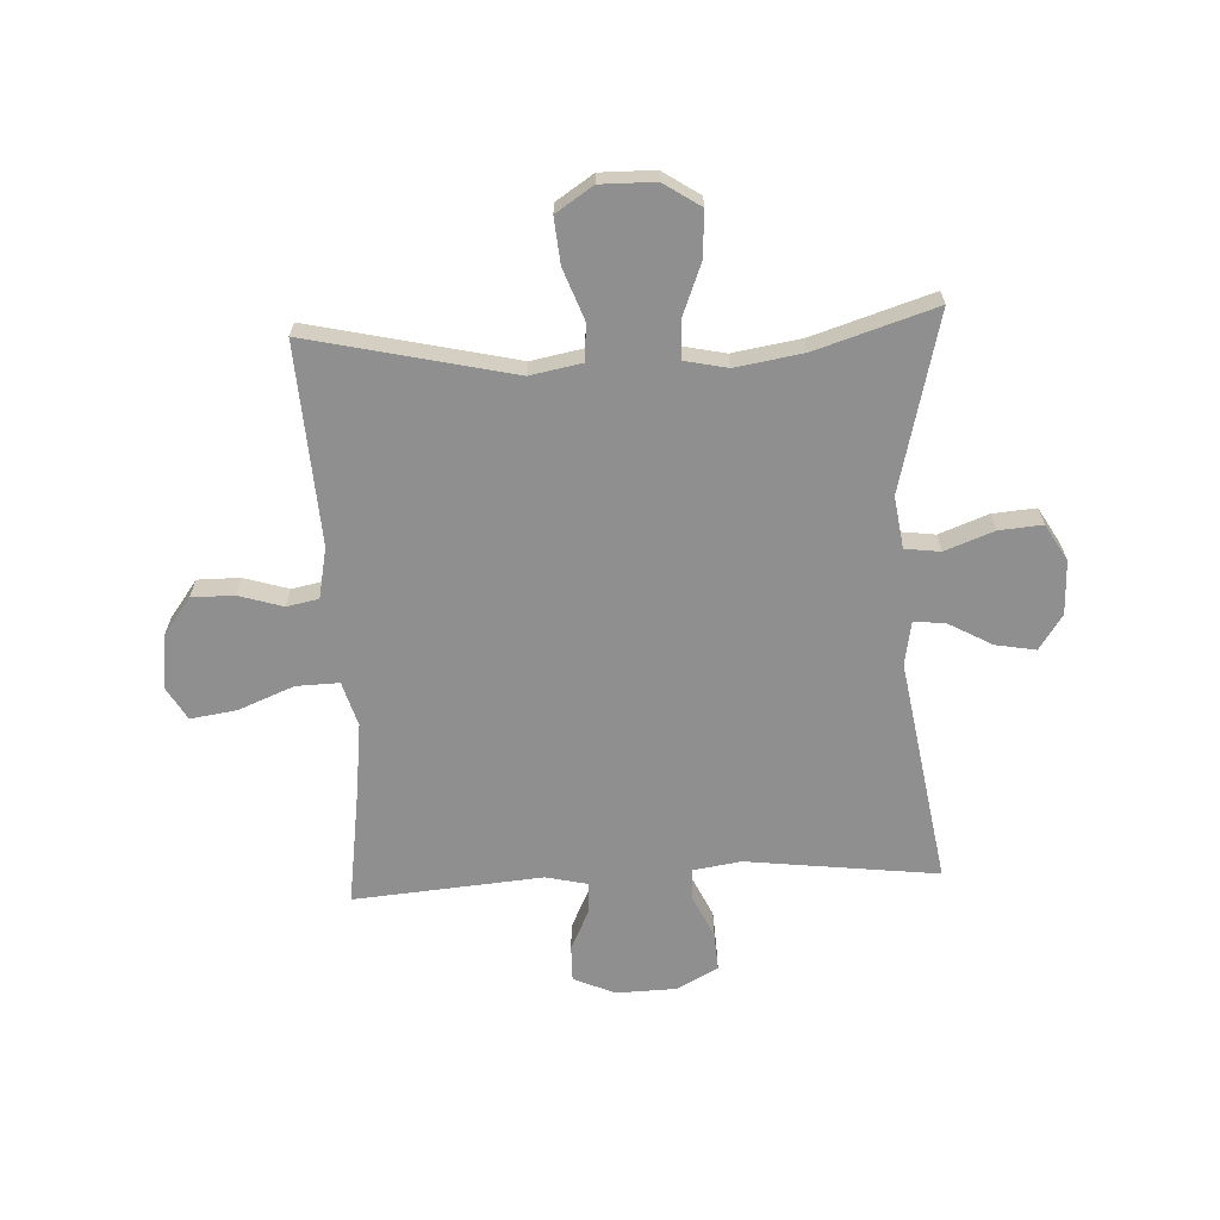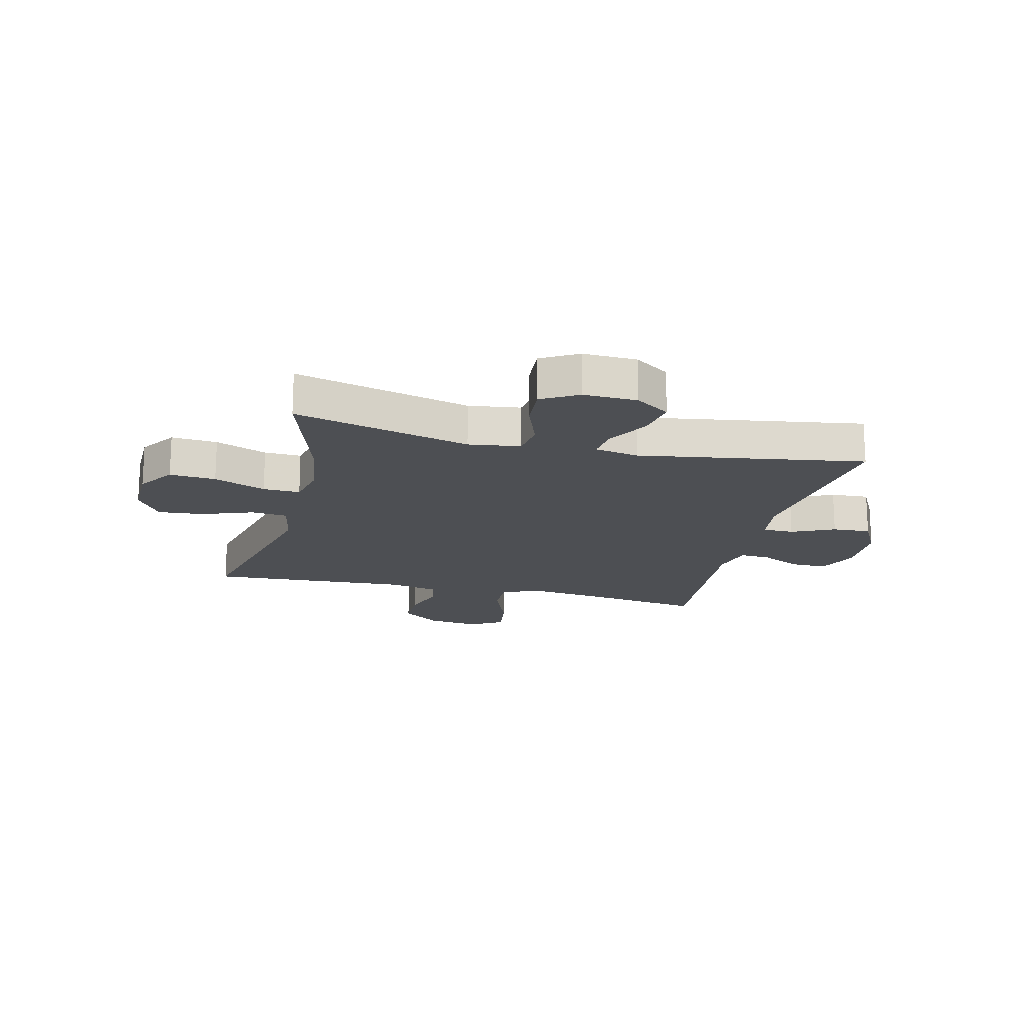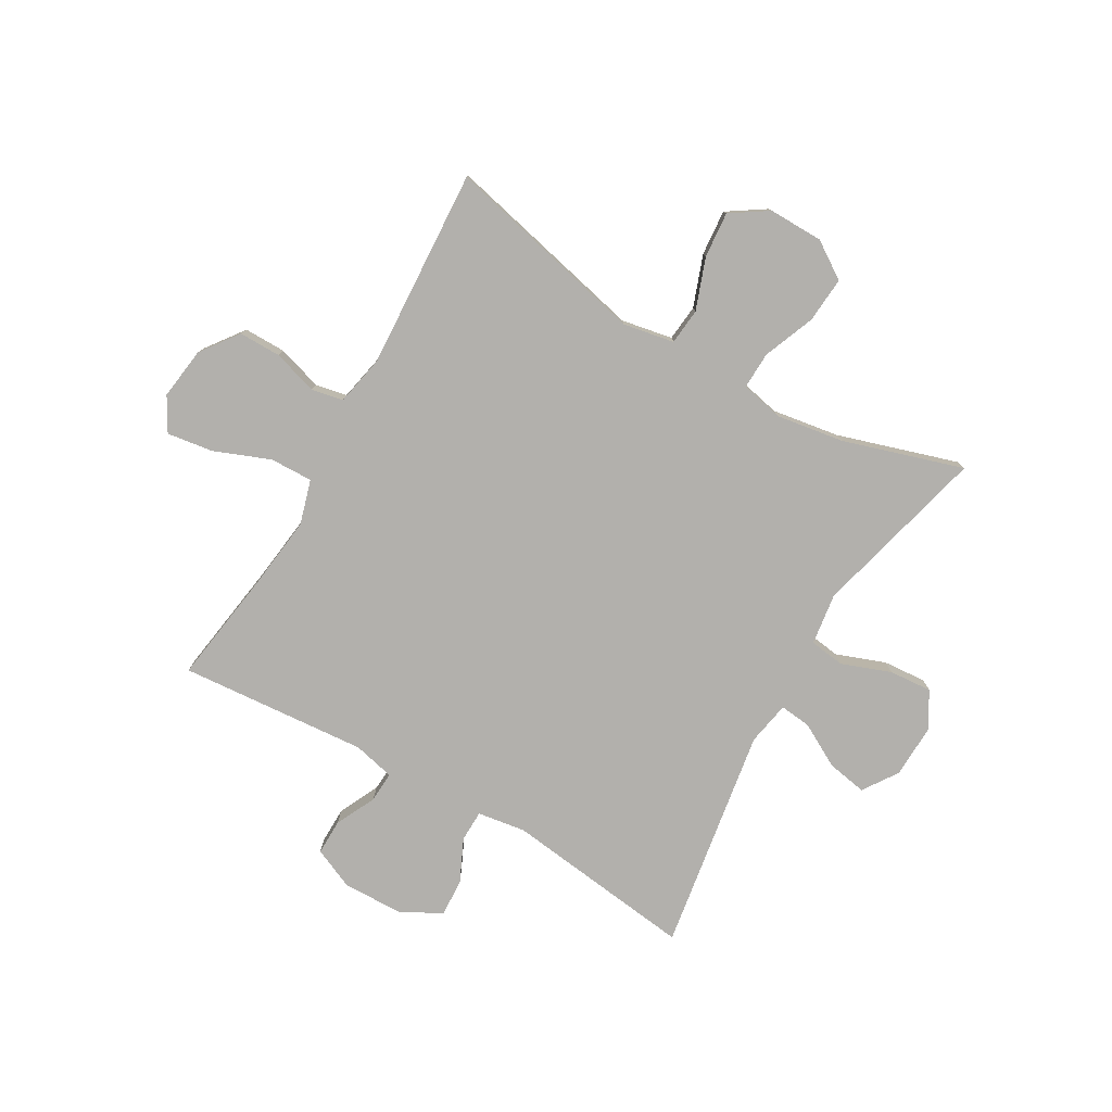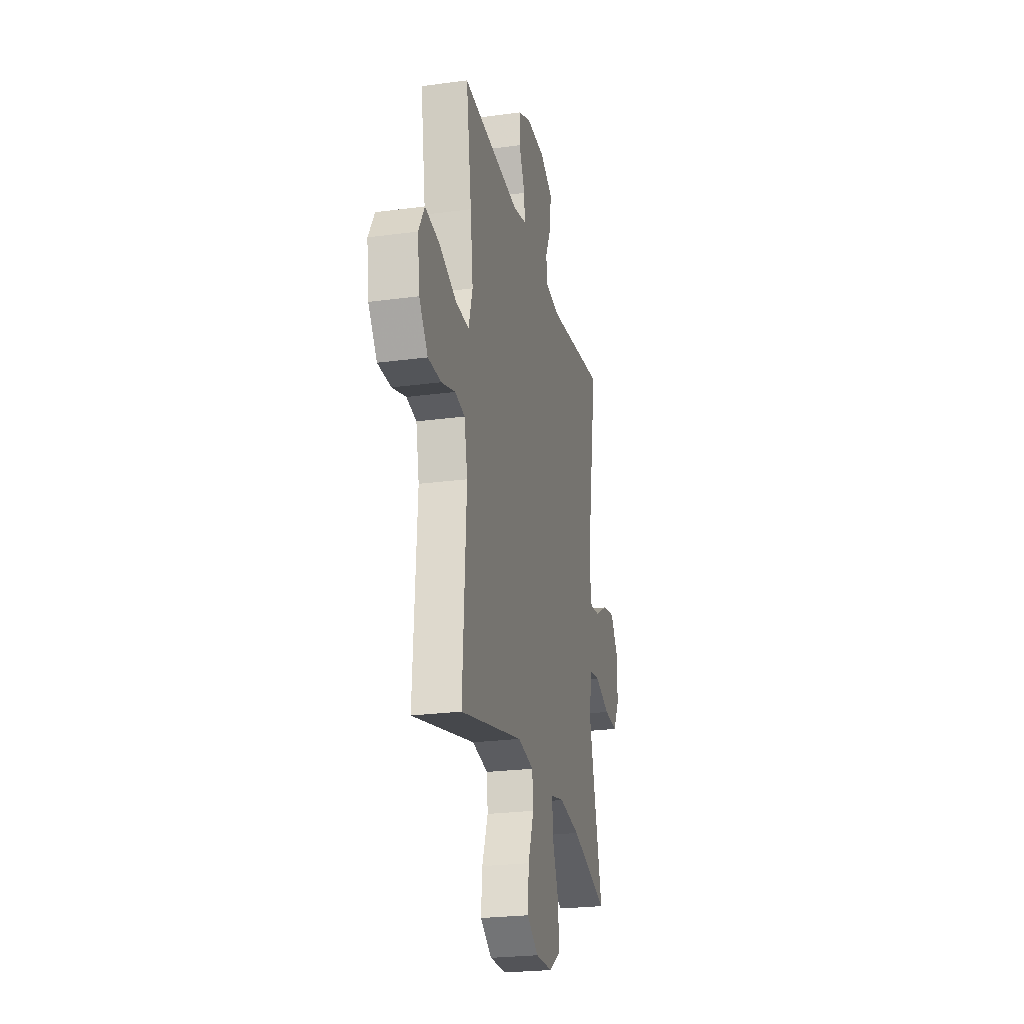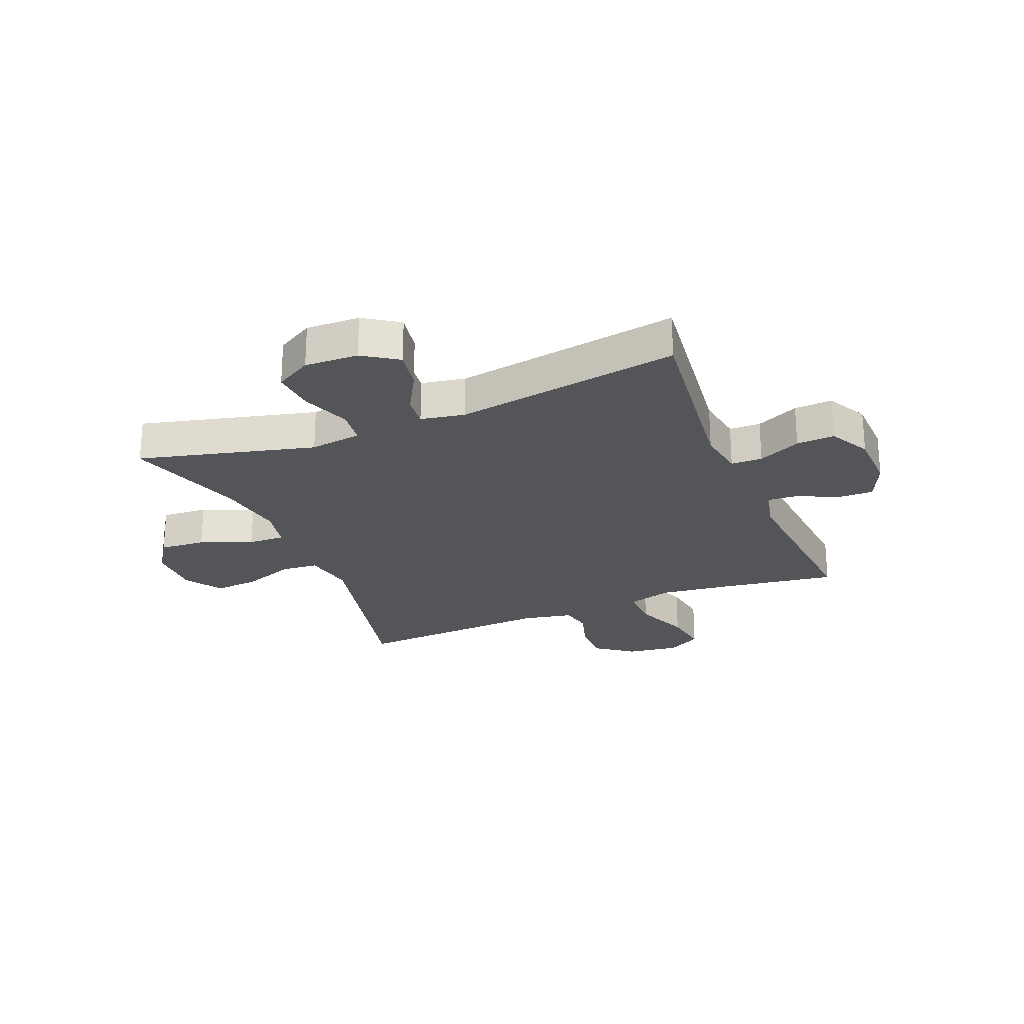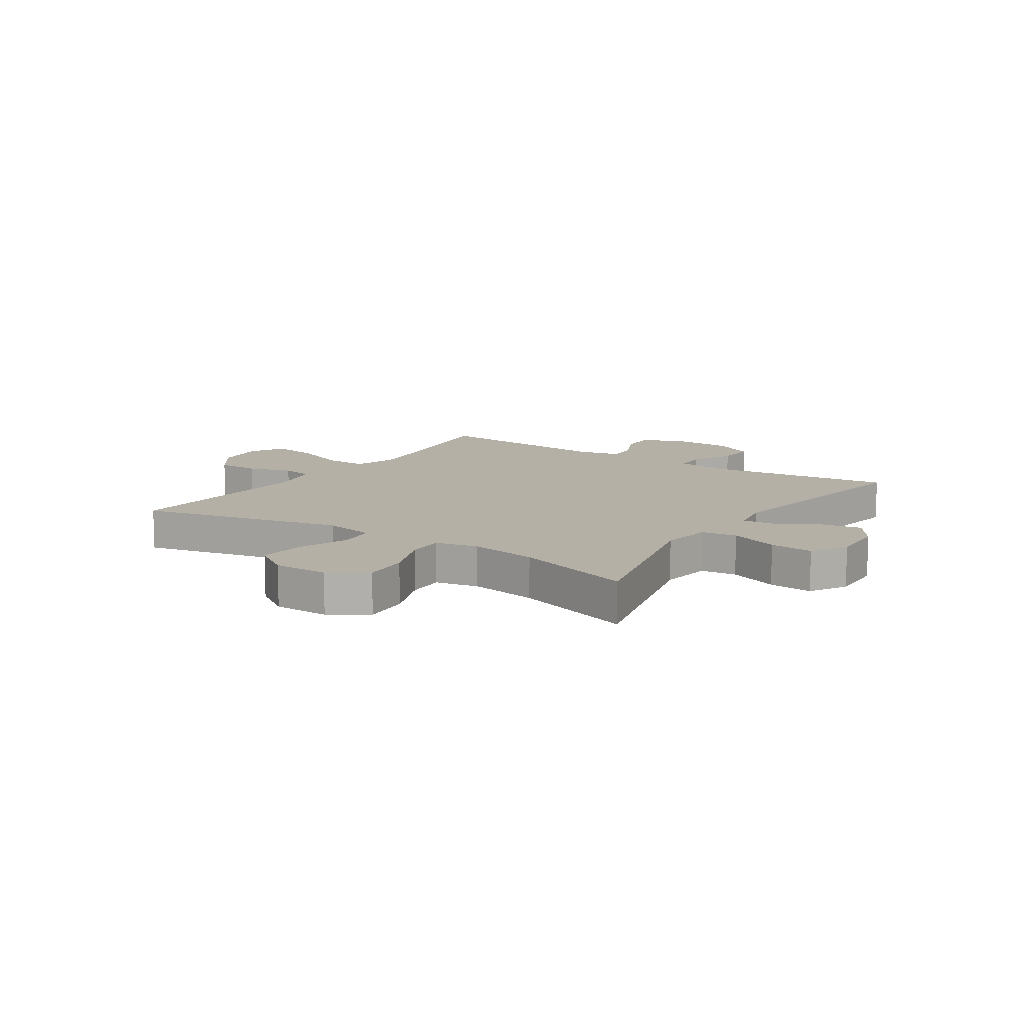
<metadata>
{"format":"obj","ext":"obj","renderer":"f3d","projection":"perspective","resolution":1024,"background":"white","views":[{"elev":-65.4,"azim":-177.1,"up":"+Y"},{"elev":-17.6,"azim":-103.8,"up":"+Y"},{"elev":-78.7,"azim":149.9,"up":"+Y"},{"elev":-24.2,"azim":102.6,"up":"+Z"},{"elev":-24.6,"azim":-67.7,"up":"+Y"},{"elev":11.7,"azim":-146.2,"up":"+Y"}]}
</metadata>
<code>
v -0.5 0.07 0.5
v -0.164 0.07 0.459
v -0.079 0.07 0.472
v -0.078 0.07 0.527
v -0.113 0.07 0.602
v -0.117 0.07 0.669
v -0.045 0.07 0.707
v 0.061 0.07 0.71
v 0.134 0.07 0.678
v 0.133 0.07 0.615
v 0.099 0.07 0.544
v 0.096 0.07 0.49
v 0.169 0.07 0.473
v 0.5 0.07 0.5
v 0.47 0.07 0.294
v 0.455 0.07 0.169
v 0.478 0.07 0.091
v 0.553 0.07 0.093
v 0.651 0.07 0.132
v 0.732 0.07 0.144
v 0.766 0.07 0.085
v 0.754 0.07 -0.007
v 0.705 0.07 -0.073
v 0.631 0.07 -0.073
v 0.553 0.07 -0.049
v 0.497 0.07 -0.06
v 0.479 0.07 -0.149
v 0.5 0.07 -0.5
v 0.142 0.07 -0.418
v 0.052 0.07 -0.435
v 0.046 0.07 -0.499
v 0.079 0.07 -0.589
v 0.086 0.07 -0.669
v 0.021 0.07 -0.712
v -0.075 0.07 -0.711
v -0.14 0.07 -0.668
v -0.134 0.07 -0.587
v -0.098 0.07 -0.496
v -0.096 0.07 -0.431
v -0.171 0.07 -0.415
v -0.29 0.07 -0.434
v -0.5 0.07 -0.5
v -0.422 0.07 -0.191
v -0.435 0.07 -0.1
v -0.497 0.07 -0.092
v -0.583 0.07 -0.124
v -0.659 0.07 -0.13
v -0.696 0.07 -0.066
v -0.693 0.07 0.028
v -0.652 0.07 0.089
v -0.581 0.07 0.076
v -0.505 0.07 0.034
v -0.45 0.07 0.028
v -0.436 0.07 0.105
v -0.5 0 0.5
v -0.164 0 0.459
v -0.079 0 0.472
v -0.078 0 0.527
v -0.113 0 0.602
v -0.117 0 0.669
v -0.045 0 0.707
v 0.061 0 0.71
v 0.134 0 0.678
v 0.133 0 0.615
v 0.099 0 0.544
v 0.096 0 0.49
v 0.169 0 0.473
v 0.5 0 0.5
v 0.47 0 0.294
v 0.455 0 0.169
v 0.478 0 0.091
v 0.553 0 0.093
v 0.651 0 0.132
v 0.732 0 0.144
v 0.766 0 0.085
v 0.754 0 -0.007
v 0.705 0 -0.073
v 0.631 0 -0.073
v 0.553 0 -0.049
v 0.497 0 -0.06
v 0.479 0 -0.149
v 0.5 0 -0.5
v 0.142 0 -0.418
v 0.052 0 -0.435
v 0.046 0 -0.499
v 0.079 0 -0.589
v 0.086 0 -0.669
v 0.021 0 -0.712
v -0.075 0 -0.711
v -0.14 0 -0.668
v -0.134 0 -0.587
v -0.098 0 -0.496
v -0.096 0 -0.431
v -0.171 0 -0.415
v -0.29 0 -0.434
v -0.5 0 -0.5
v -0.422 0 -0.191
v -0.435 0 -0.1
v -0.497 0 -0.092
v -0.583 0 -0.124
v -0.659 0 -0.13
v -0.696 0 -0.066
v -0.693 0 0.028
v -0.652 0 0.089
v -0.581 0 0.076
v -0.505 0 0.034
v -0.45 0 0.028
v -0.436 0 0.105
f 49 50 51 52
f 49 52 53
f 48 49 53
f 45 46 47 48
f 44 45 48 53
f 43 44 53 54
f 41 42 43
f 40 41 43 54
f 35 36 37 38
f 35 38 39
f 34 35 39
f 31 32 33 34
f 30 31 34 39
f 29 30 39 40
f 27 28 29
f 26 27 29 40
f 22 23 24 25
f 22 25 26
f 21 22 26
f 18 19 20 21
f 17 18 21 26
f 16 17 26 40
f 13 14 15
f 12 13 15 16
f 8 9 10 11
f 8 11 12
f 7 8 12
f 4 5 6 7
f 3 4 7 12
f 2 3 12 16
f 16 40 54
f 1 2 16 54
f 106 105 104 103
f 107 106 103
f 107 103 102
f 102 101 100 99
f 107 102 99 98
f 108 107 98 97
f 97 96 95
f 108 97 95 94
f 92 91 90 89
f 93 92 89
f 93 89 88
f 88 87 86 85
f 93 88 85 84
f 94 93 84 83
f 83 82 81
f 94 83 81 80
f 79 78 77 76
f 80 79 76
f 80 76 75
f 75 74 73 72
f 80 75 72 71
f 94 80 71 70
f 69 68 67
f 70 69 67 66
f 65 64 63 62
f 66 65 62
f 66 62 61
f 61 60 59 58
f 66 61 58 57
f 70 66 57 56
f 108 94 70
f 108 70 56 55
f 1 55 56 2
f 2 56 57 3
f 3 57 58 4
f 4 58 59 5
f 5 59 60 6
f 6 60 61 7
f 7 61 62 8
f 8 62 63 9
f 9 63 64 10
f 10 64 65 11
f 11 65 66 12
f 12 66 67 13
f 13 67 68 14
f 14 68 69 15
f 15 69 70 16
f 16 70 71 17
f 17 71 72 18
f 18 72 73 19
f 19 73 74 20
f 20 74 75 21
f 21 75 76 22
f 22 76 77 23
f 23 77 78 24
f 24 78 79 25
f 25 79 80 26
f 26 80 81 27
f 27 81 82 28
f 28 82 83 29
f 29 83 84 30
f 30 84 85 31
f 31 85 86 32
f 32 86 87 33
f 33 87 88 34
f 34 88 89 35
f 35 89 90 36
f 36 90 91 37
f 37 91 92 38
f 38 92 93 39
f 39 93 94 40
f 40 94 95 41
f 41 95 96 42
f 42 96 97 43
f 43 97 98 44
f 44 98 99 45
f 45 99 100 46
f 46 100 101 47
f 47 101 102 48
f 48 102 103 49
f 49 103 104 50
f 50 104 105 51
f 51 105 106 52
f 52 106 107 53
f 53 107 108 54
f 54 108 55 1

</code>
